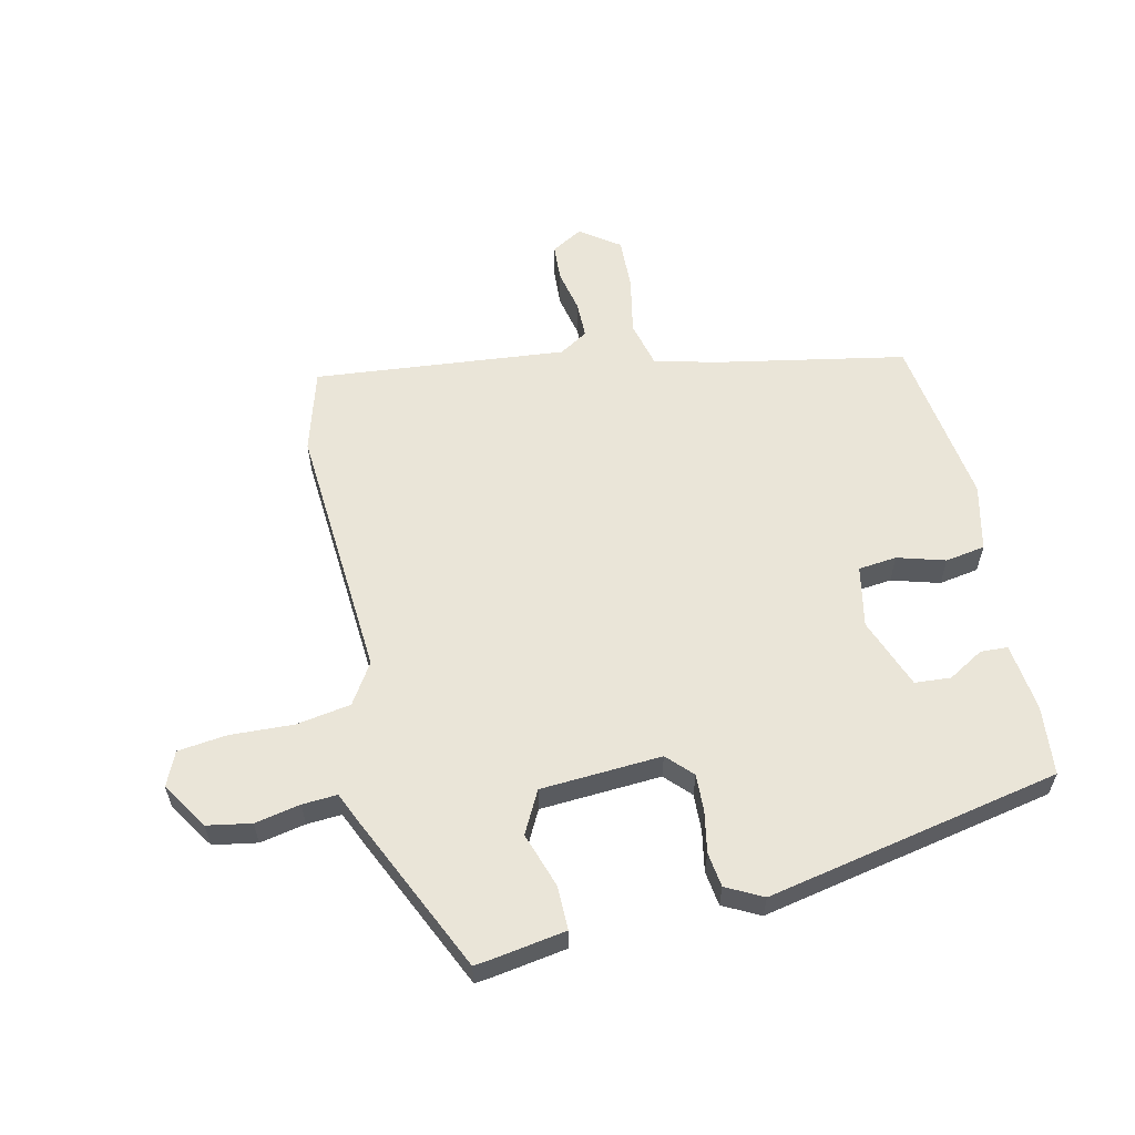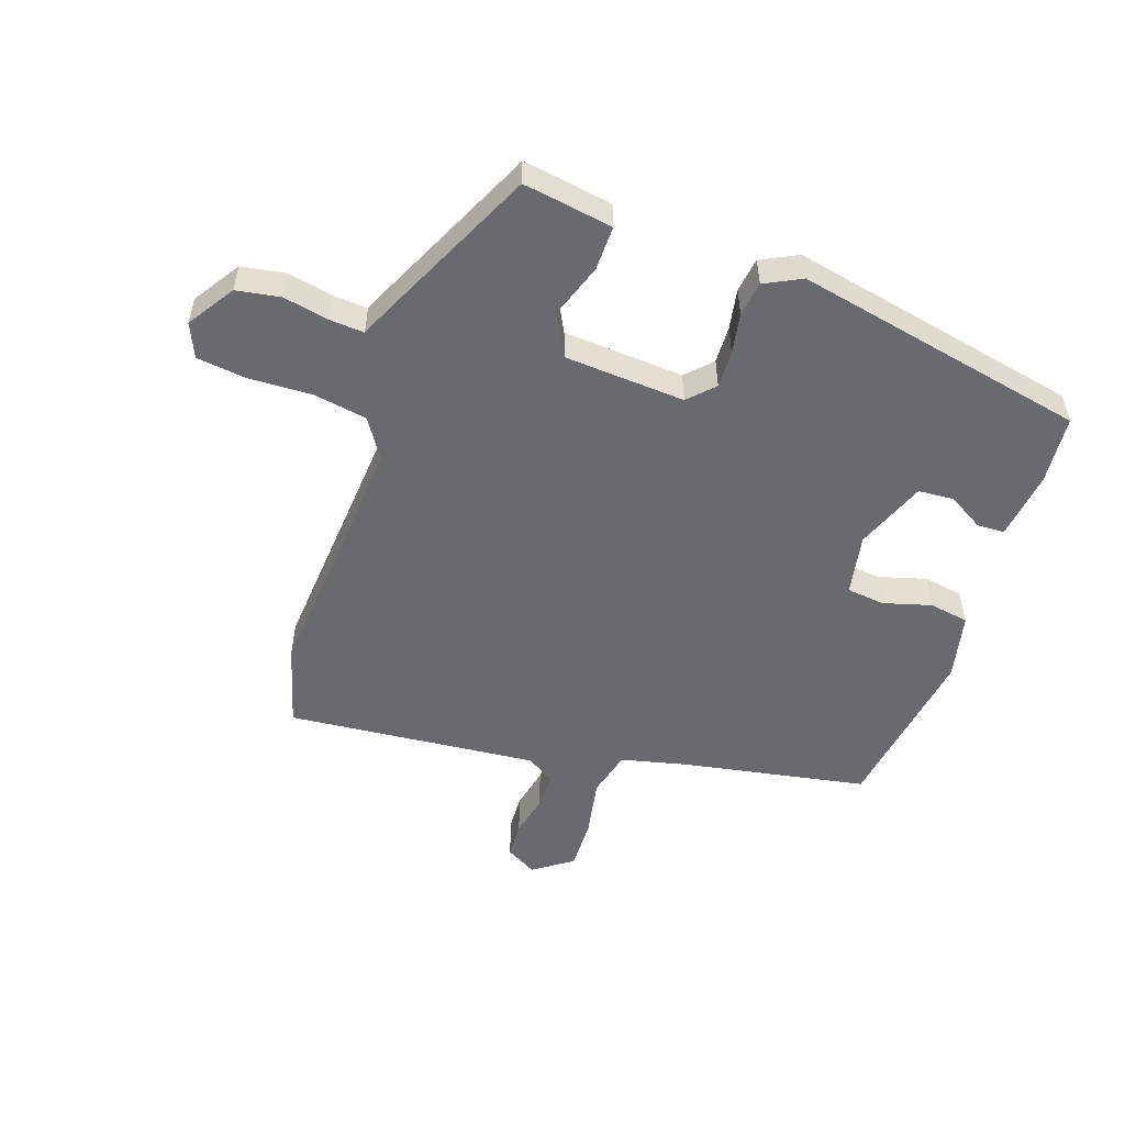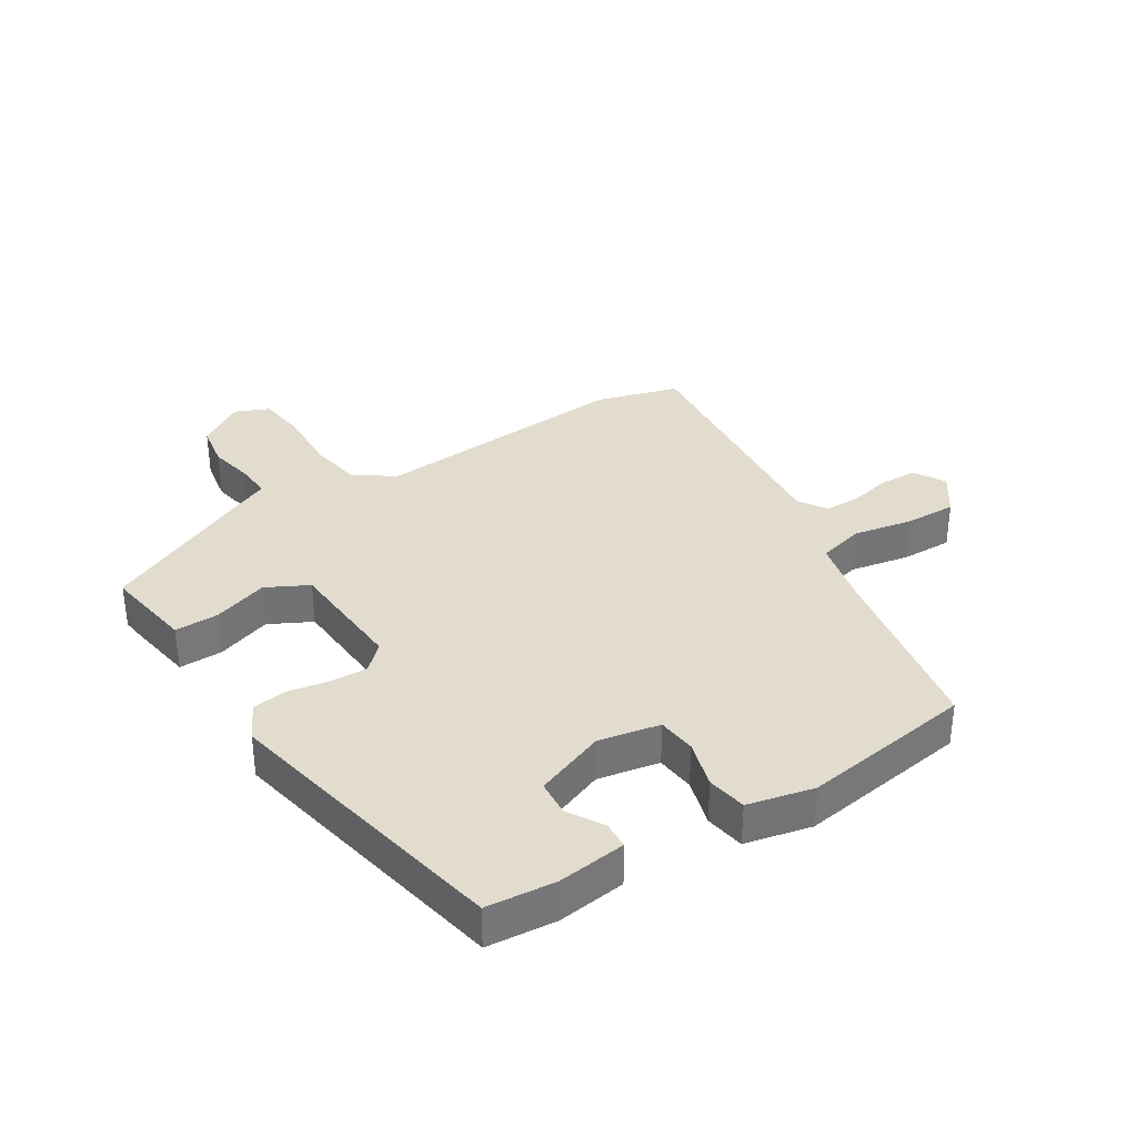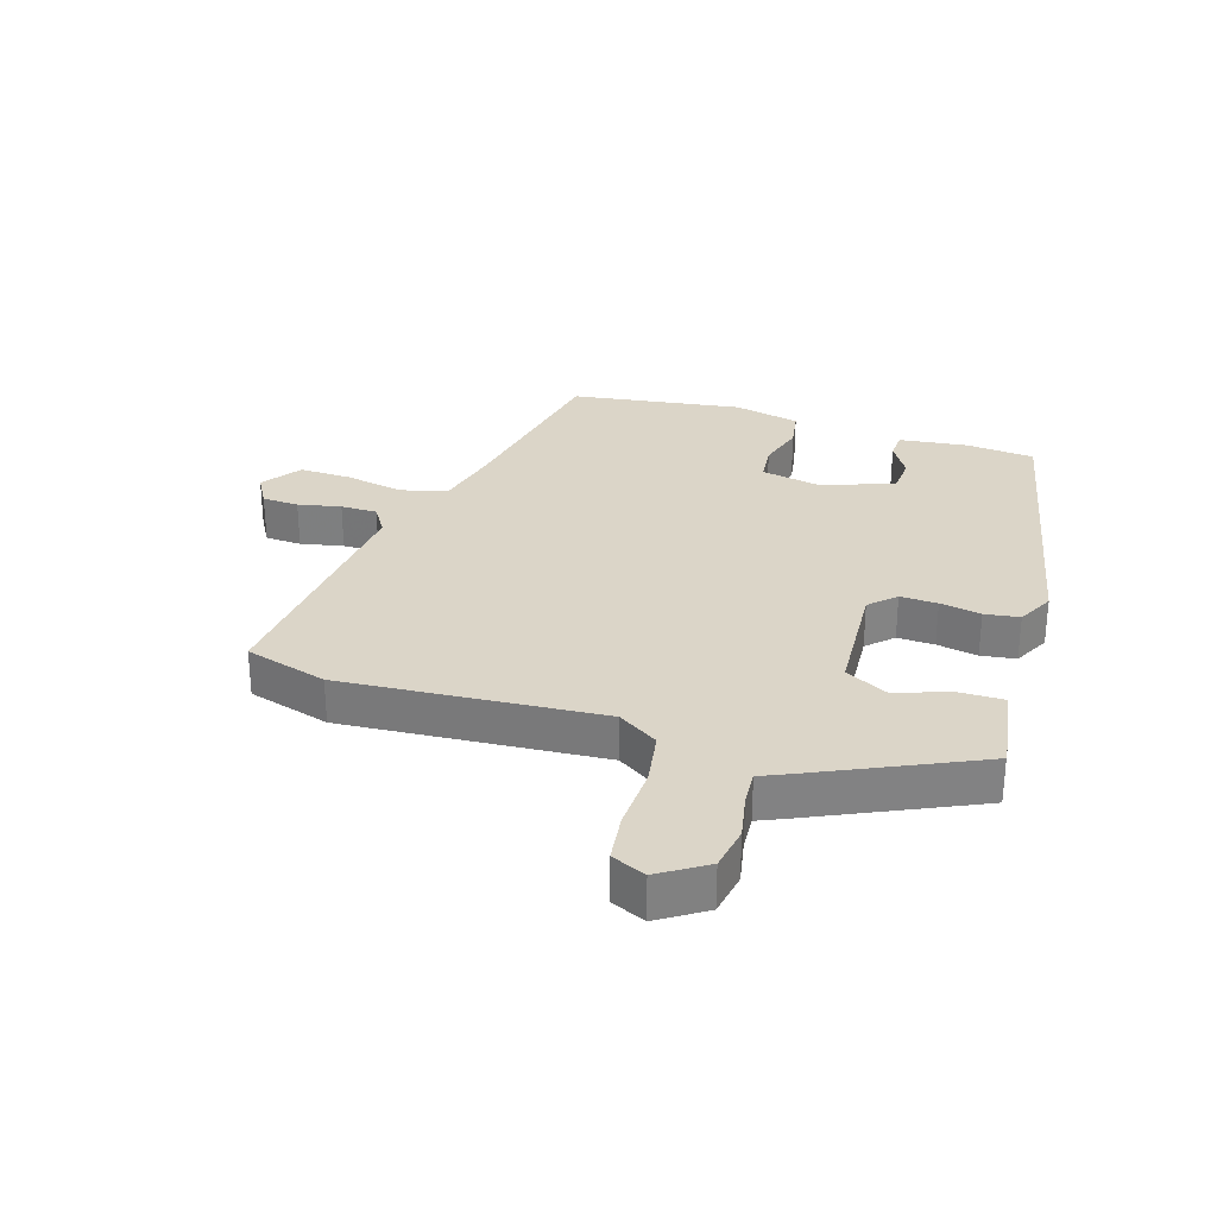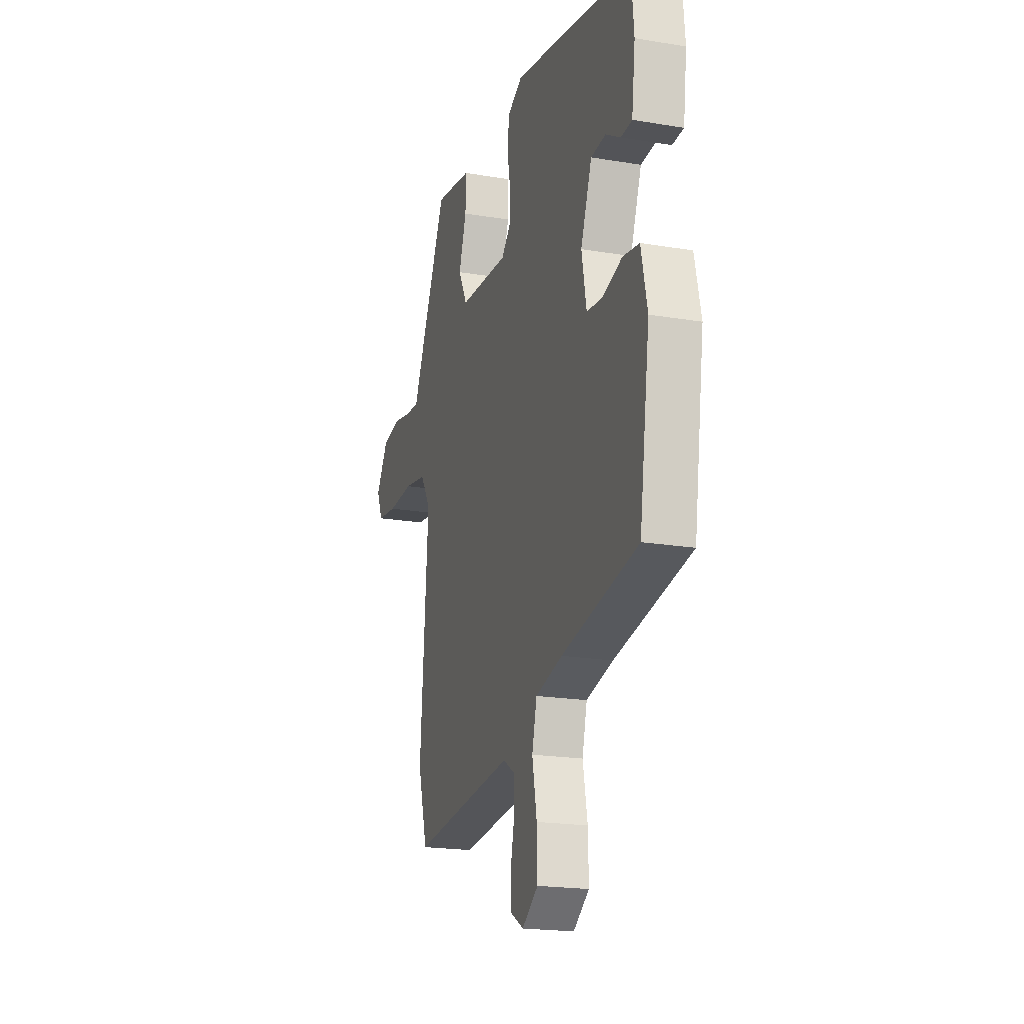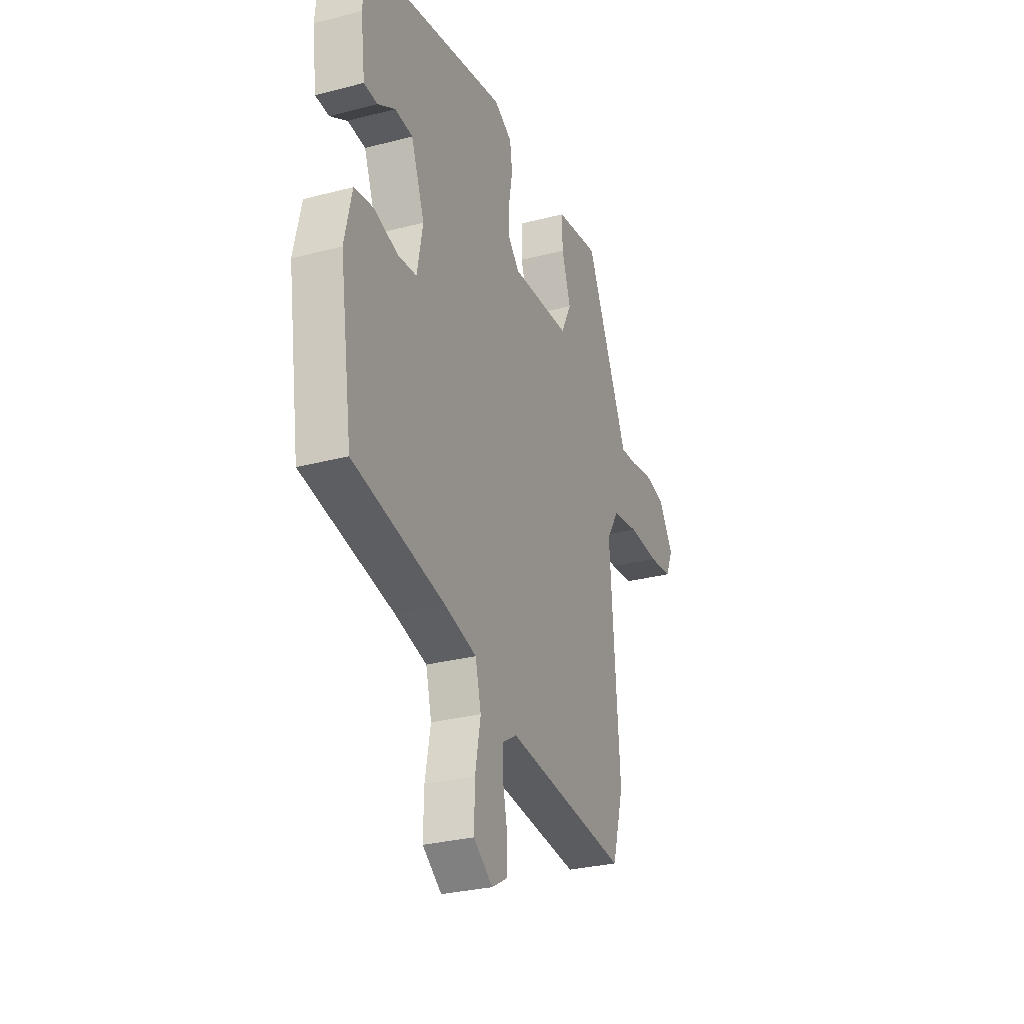
<metadata>
{"format":"obj","ext":"obj","renderer":"f3d","projection":"perspective","resolution":1024,"background":"white","views":[{"elev":59.0,"azim":-12.4,"up":"+Y"},{"elev":-53.0,"azim":-18.9,"up":"+Y"},{"elev":34.7,"azim":57.9,"up":"+Y"},{"elev":29.6,"azim":-72.3,"up":"+Y"},{"elev":-19.9,"azim":72.8,"up":"+Z"},{"elev":-29.2,"azim":111.1,"up":"+Z"}]}
</metadata>
<code>
v 0.483 0.07 0.376
v 0.493 0.07 0.265
v 0.479 0.07 0.155
v 0.435 0.07 0.153
v 0.378 0.07 0.187
v 0.32 0.07 0.183
v 0.276 0.07 0.069
v 0.295 0.07 -0.03
v 0.357 0.07 -0.037
v 0.434 0.07 -0.015
v 0.498 0.07 -0.026
v 0.522 0.07 -0.133
v 0.481 0.07 -0.41
v 0.181 0.07 -0.465
v 0.075 0.07 -0.49
v 0.056 0.07 -0.565
v 0.074 0.07 -0.659
v 0.076 0.07 -0.743
v 0.013 0.07 -0.787
v -0.037 0.07 -0.758
v -0.04 0.07 -0.699
v -0.025 0.07 -0.63
v -0.025 0.07 -0.571
v -0.071 0.07 -0.542
v -0.477 0.07 -0.579
v -0.515 0.07 -0.446
v -0.483 0.07 -0.029
v -0.524 0.07 0.036
v -0.612 0.07 0.051
v -0.714 0.07 0.047
v -0.793 0.07 0.057
v -0.817 0.07 0.112
v -0.768 0.07 0.187
v -0.697 0.07 0.199
v -0.624 0.07 0.184
v -0.568 0.07 0.18
v -0.547 0.07 0.227
v -0.426 0.07 0.485
v -0.401 0.07 0.482
v -0.281 0.07 0.462
v -0.282 0.07 0.391
v -0.312 0.07 0.303
v -0.277 0.07 0.235
v -0.082 0.07 0.222
v -0.043 0.07 0.262
v -0.045 0.07 0.322
v -0.057 0.07 0.388
v -0.049 0.07 0.444
v 0.01 0.07 0.474
v 0.483 0 0.376
v 0.493 0 0.265
v 0.479 0 0.155
v 0.435 0 0.153
v 0.378 0 0.187
v 0.32 0 0.183
v 0.276 0 0.069
v 0.295 0 -0.03
v 0.357 0 -0.037
v 0.434 0 -0.015
v 0.498 0 -0.026
v 0.522 0 -0.133
v 0.481 0 -0.41
v 0.181 0 -0.465
v 0.075 0 -0.49
v 0.056 0 -0.565
v 0.074 0 -0.659
v 0.076 0 -0.743
v 0.013 0 -0.787
v -0.037 0 -0.758
v -0.04 0 -0.699
v -0.025 0 -0.63
v -0.025 0 -0.571
v -0.071 0 -0.542
v -0.477 0 -0.579
v -0.515 0 -0.446
v -0.483 0 -0.029
v -0.524 0 0.036
v -0.612 0 0.051
v -0.714 0 0.047
v -0.793 0 0.057
v -0.817 0 0.112
v -0.768 0 0.187
v -0.697 0 0.199
v -0.624 0 0.184
v -0.568 0 0.18
v -0.547 0 0.227
v -0.426 0 0.485
v -0.401 0 0.482
v -0.281 0 0.462
v -0.282 0 0.391
v -0.312 0 0.303
v -0.277 0 0.235
v -0.082 0 0.222
v -0.043 0 0.262
v -0.045 0 0.322
v -0.057 0 0.388
v -0.049 0 0.444
v 0.01 0 0.474
f 1 2 3
f 49 1 3
f 48 49 3
f 47 48 3
f 46 47 3
f 40 41 42
f 39 40 42
f 38 39 42
f 37 38 42
f 36 37 42
f 36 42 43
f 33 34 35
f 32 33 35
f 31 32 35
f 30 31 35
f 29 30 35
f 28 29 35 36
f 36 43 44
f 28 36 44
f 27 28 44
f 26 27 44
f 25 26 44
f 24 25 44
f 20 21 22
f 19 20 22
f 18 19 22
f 17 18 22
f 16 17 22
f 15 16 22 23
f 12 13 14
f 11 12 14
f 10 11 14
f 9 10 14
f 8 9 14 15
f 24 44 45
f 23 24 45
f 15 23 45
f 8 15 45
f 7 8 45
f 6 7 45 46
f 5 6 46
f 5 46 3
f 3 4 5
f 52 51 50
f 52 50 98
f 52 98 97
f 52 97 96
f 52 96 95
f 91 90 89
f 91 89 88
f 91 88 87
f 91 87 86
f 91 86 85
f 92 91 85
f 84 83 82
f 84 82 81
f 84 81 80
f 84 80 79
f 84 79 78
f 85 84 78 77
f 93 92 85
f 93 85 77
f 93 77 76
f 93 76 75
f 93 75 74
f 93 74 73
f 71 70 69
f 71 69 68
f 71 68 67
f 71 67 66
f 71 66 65
f 72 71 65 64
f 63 62 61
f 63 61 60
f 63 60 59
f 63 59 58
f 64 63 58 57
f 94 93 73
f 94 73 72
f 94 72 64
f 94 64 57
f 94 57 56
f 95 94 56 55
f 95 55 54
f 52 95 54
f 54 53 52
f 1 50 51 2
f 2 51 52 3
f 3 52 53 4
f 4 53 54 5
f 5 54 55 6
f 6 55 56 7
f 7 56 57 8
f 8 57 58 9
f 9 58 59 10
f 10 59 60 11
f 11 60 61 12
f 12 61 62 13
f 13 62 63 14
f 14 63 64 15
f 15 64 65 16
f 16 65 66 17
f 17 66 67 18
f 18 67 68 19
f 19 68 69 20
f 20 69 70 21
f 21 70 71 22
f 22 71 72 23
f 23 72 73 24
f 24 73 74 25
f 25 74 75 26
f 26 75 76 27
f 27 76 77 28
f 28 77 78 29
f 29 78 79 30
f 30 79 80 31
f 31 80 81 32
f 32 81 82 33
f 33 82 83 34
f 34 83 84 35
f 35 84 85 36
f 36 85 86 37
f 37 86 87 38
f 38 87 88 39
f 39 88 89 40
f 40 89 90 41
f 41 90 91 42
f 42 91 92 43
f 43 92 93 44
f 44 93 94 45
f 45 94 95 46
f 46 95 96 47
f 47 96 97 48
f 48 97 98 49
f 49 98 50 1

</code>
